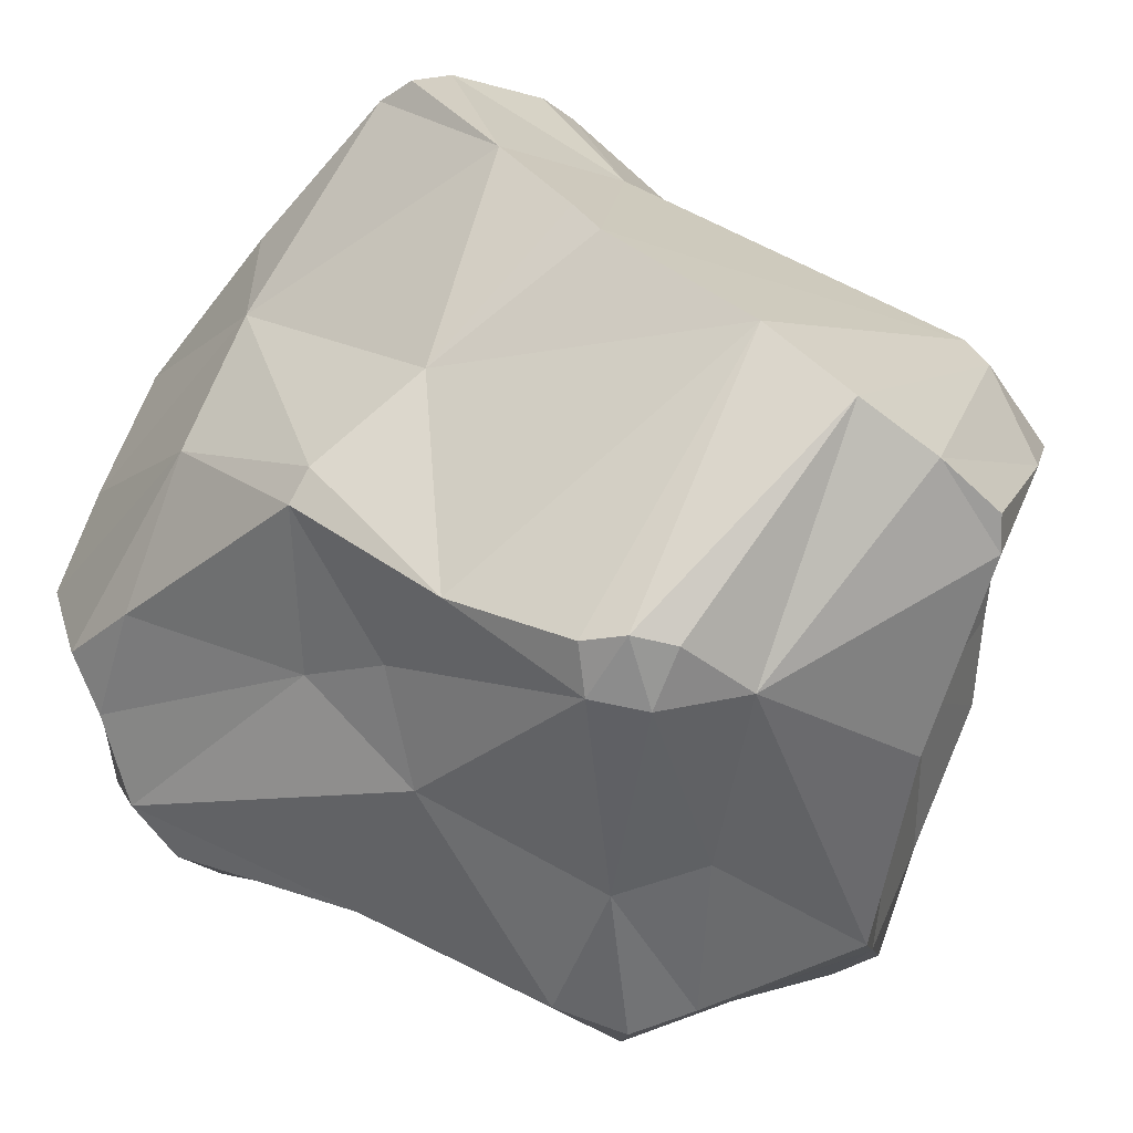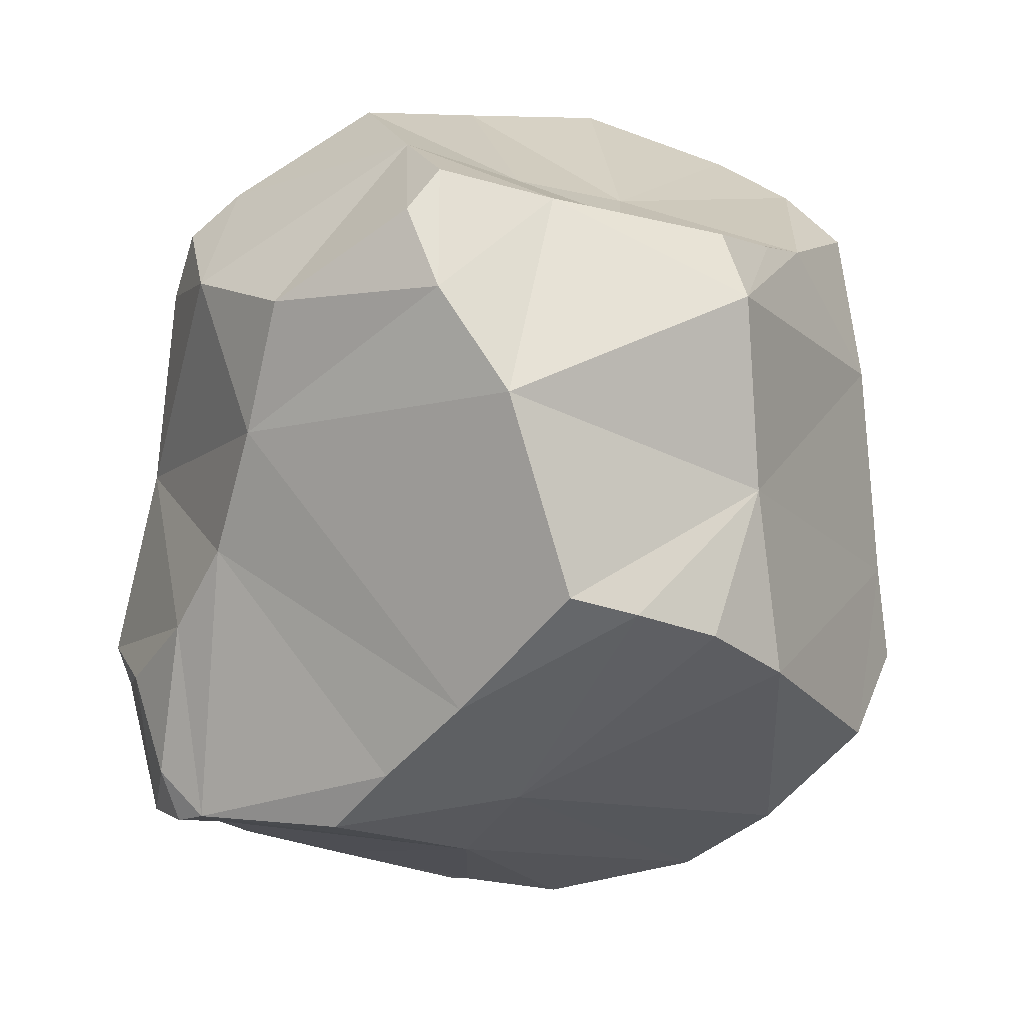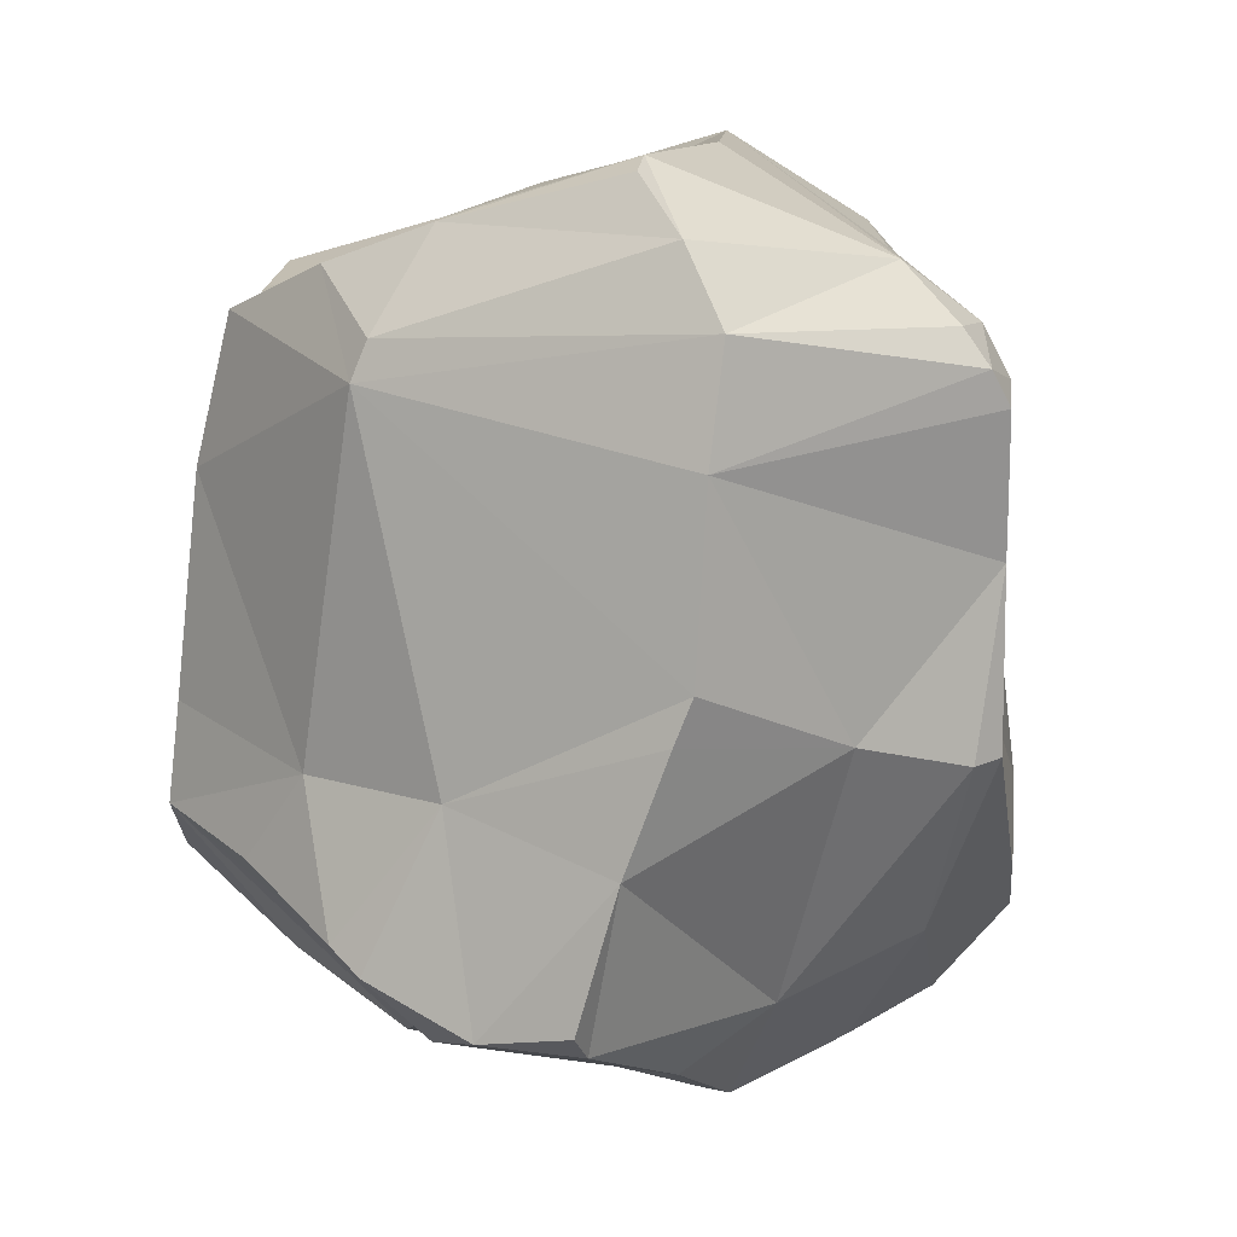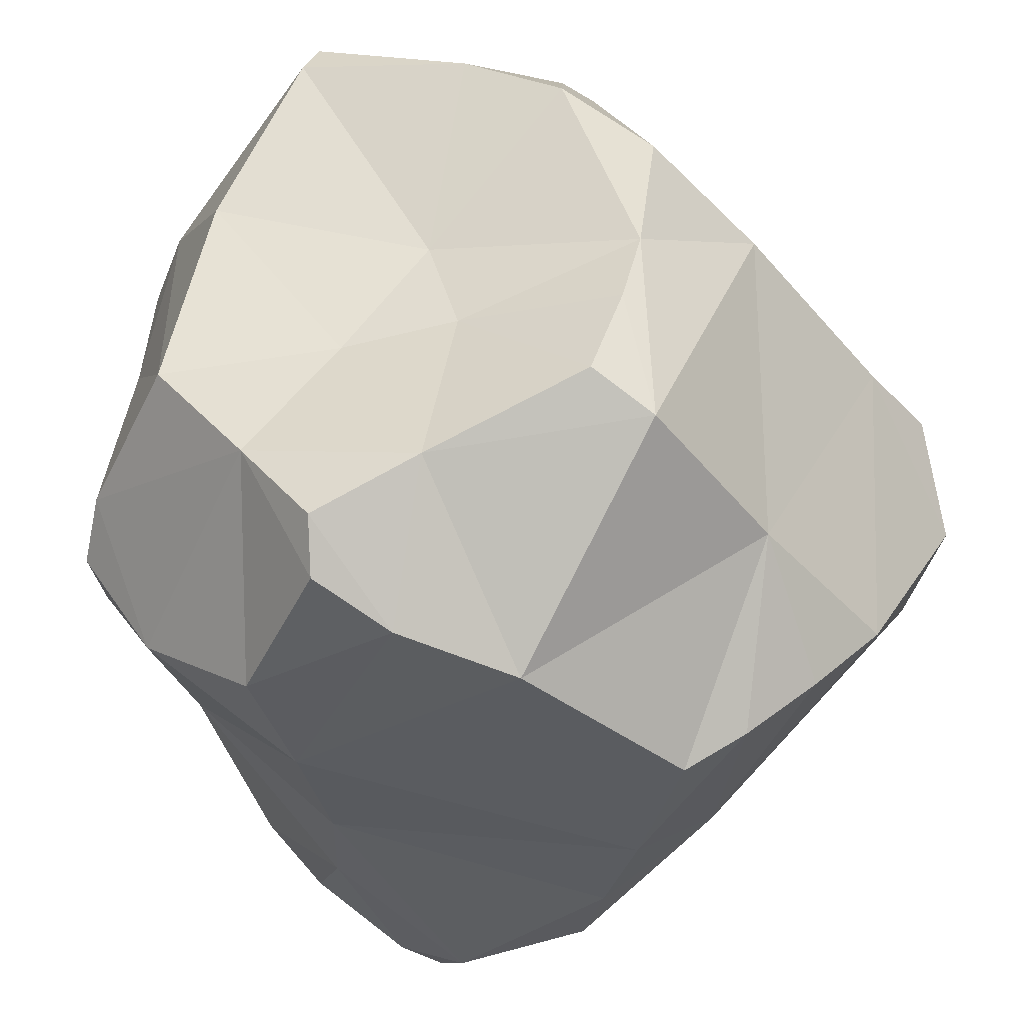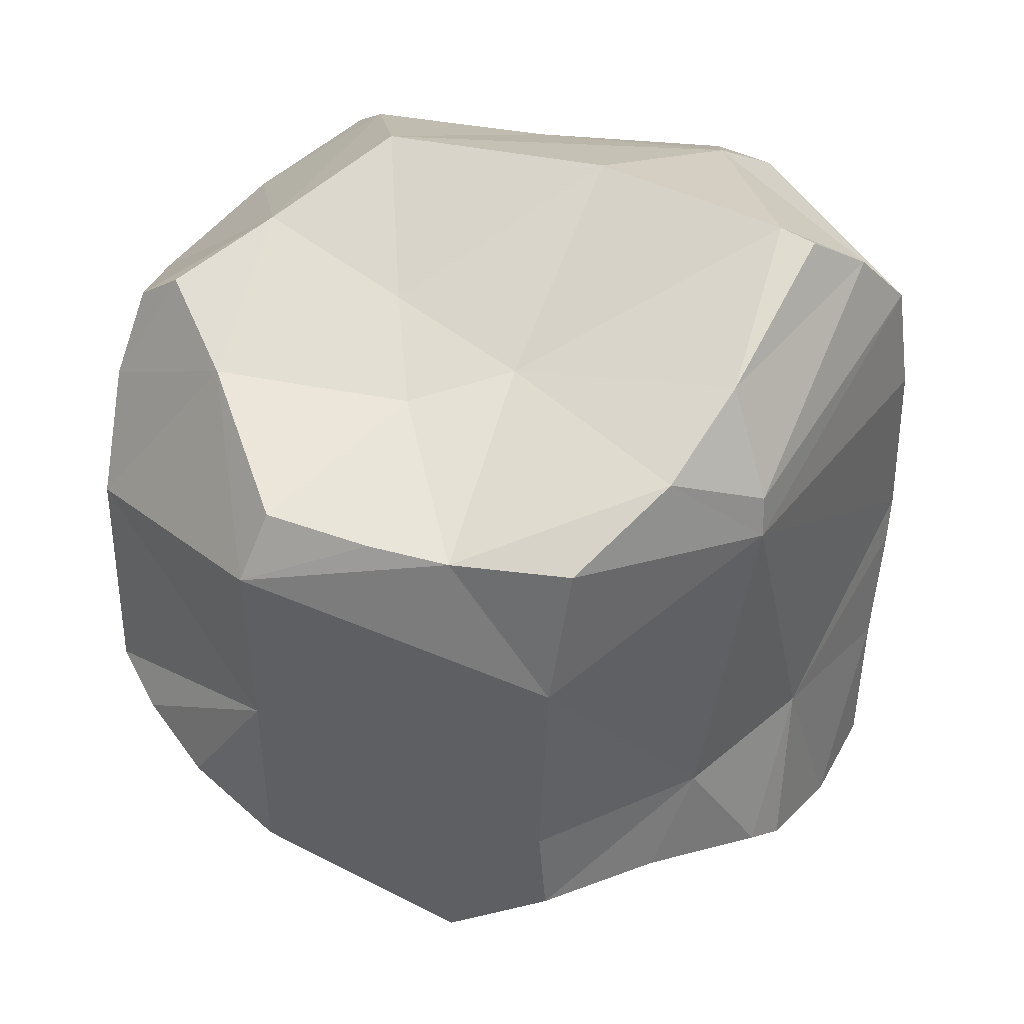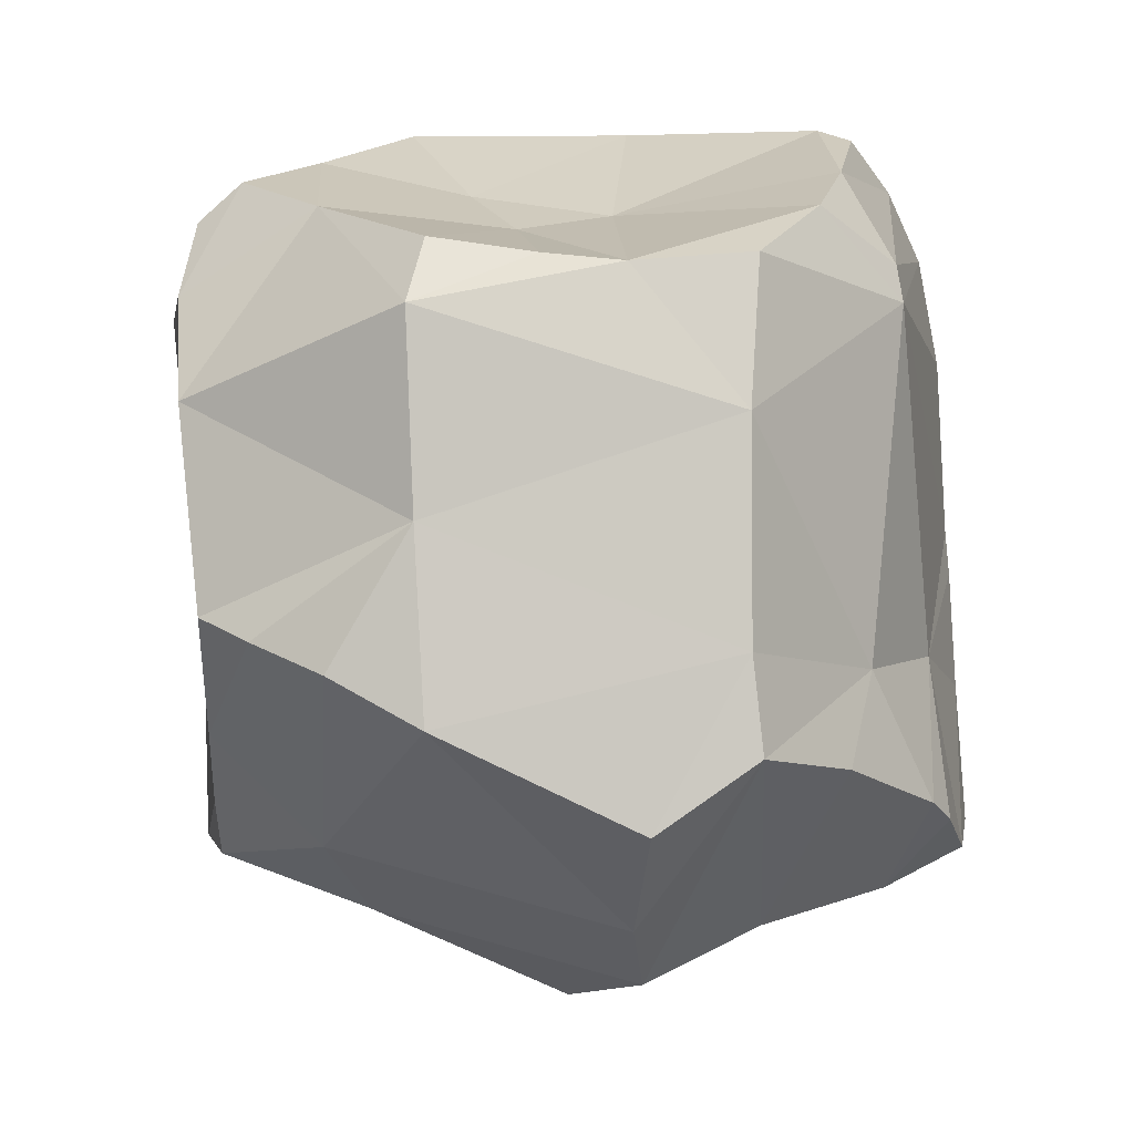
<metadata>
{"format":"obj","ext":"obj","renderer":"f3d","projection":"perspective","resolution":1024,"background":"white","views":[{"elev":44.9,"azim":127.4,"up":"+Z"},{"elev":6.8,"azim":-164.4,"up":"+Y"},{"elev":12.5,"azim":-9.6,"up":"+Y"},{"elev":-45.6,"azim":-147.7,"up":"+Z"},{"elev":48.2,"azim":-90.3,"up":"+Y"},{"elev":3.2,"azim":-110.0,"up":"+Y"}]}
</metadata>
<code>
o Cube
v 1.301 2.347 -3.255
v 3.132 -2.785 -1.92
v 2.79 2.363 2.335
v 2.554 2.82 2.284
v 2.257 2.851 2.777
v 2.471 2.526 2.871
v -2.757 -2.858 -0.2446
v -1.876 -2.78 2.528
v -1.653 -2.487 3.439
v -2.808 -0.7009 1.941
v -3.261 -1.501 1.532
v -1.846 -3.513 0.197
v -0.05586 -3.017 -1.759
v -1.824 -0.7019 2.99
v 2.74 0.9263 2.5
v 1.897 3.32 2.252
v 0.8867 -4.035 0.8308
v -1.335 3.102 -0.792
v -0.3363 3.452 -0.8809
v 0.4136 3.78 -2.068
v 2.299 -2.282 1.922
v 2.027 -3.724 0.399
v -0.4747 -3.852 0.001829
v -0.4093 -3.853 0.1798
v 0.6879 -4.008 0.7535
v -0.5685 -3.31 1.324
v -3.834 -1.302 0.4713
v -3.677 -1.923 -0.4531
v -3.732 -0.4338 0.409
v -3.193 -1.038 -2.216
v -2.98 0.6397 -2.236
v 1.354 -0.3352 3.224
v -0.07545 0.3384 4.063
v -0.2286 -0.06029 4.029
v -0.5968 -1.112 3.914
v 1.166 4.122 -0.966
v -1.107 3.255 0.1888
v 0.6951 4.155 1.018
v 3.84 -1.299 -1.213
v 3.454 0.4488 -1.04
v 3.876 -1.753 -0.8251
v 3.009 -0.3638 1.012
v 3.156 0.9109 0.5843
v 2.389 2.475 -2.366
v 2.309 -2.616 -2.734
v 2.787 -2.244 -2.582
v 2.619 -2.718 -2.551
v 2.667 2.198 2.763
v -2.576 2.95 -2.008
v -2.421 2.468 2.413
v -2.28 2.807 2.412
v -2.467 -2.1 2.886
v -2.68 -1.91 2.608
v -1.846 -3.056 1.329
v 0.8749 -2.582 -2.93
v -0.758 -2.314 -2.397
v 0.3054 -2.016 -3.127
v -0.4731 -1.31 -3.353
v 3.24 -1.42 -2.126
v 2.574 -0.8058 -2.62
v 1.649 1.129 -3.081
v 2.441 -0.6608 2.768
v 2.873 0.4065 1.513
v 2.728 -0.6448 2.573
v -2.13 -0.3695 -3.395
v -2.727 -0.6076 -2.92
v -0.1961 4.172 2.612
v -1.722 3.654 2.137
v -0.3025 4.076 2.917
v -0.0549 3.616 3.437
v 0.1752 2.974 3.885
v 0.02835 1.968 4.016
v 2.251 3.235 0.4849
v 2.479 3.314 -1.134
v 2.886 2.904 -1.366
v 2.769 2.617 0.1378
v 3.14 2.3 -1.209
v 0.963 -2.701 2.31
v 0.1415 -3.249 2.356
v -0.7956 -2.591 3.603
v -0.939 -2.344 3.847
v -3.006 2.759 -0.4017
v -2.838 2.822 -1.114
v -2.558 3.29 1.542
v -3.236 2.845 0.6803
v -3.527 1.531 0.48
v -2.868 2.399 -2.267
v -1.117 3.276 -2.52
v -0.1756 3.536 -2.951
v 0.02119 3.187 -3.306
v -0.3514 2.51 -3.574
v 2.918 -3.455 0.00053
v 3.535 -2.626 0.2751
v 2.925 -3.155 -0.8042
v 3.345 -2.08 0.9248
v 3.677 -2.215 -0.1307
v -1.586 -0.1957 -3.692
v -1.04 1.605 -3.725
v 2.066 -0.02514 -2.826
f 23 12 13
f 60 40 39
f 61 1 44
f 33 34 32
f 7 27 28
f 13 56 55
f 39 59 60
f 59 46 60
f 64 63 15
f 67 16 38
f 44 1 20
f 9 8 80
f 20 90 89
f 41 94 2
f 27 11 10
f 27 10 29
f 27 29 28
f 33 72 50
f 67 69 70
f 42 43 63
f 74 75 44
f 80 78 35
f 46 2 47
f 73 4 76
f 64 21 95
f 38 36 19
f 53 14 10
f 55 57 45
f 31 87 98
f 10 11 53
f 42 64 95
f 36 20 19
f 44 75 77
f 79 78 80
f 26 24 25
f 84 82 85
f 14 9 35
f 82 86 85
f 50 85 86
f 20 89 88
f 20 1 90
f 88 89 91
f 76 3 43
f 93 92 94
f 93 95 21
f 96 93 94
f 26 12 24
f 46 45 60
f 51 50 71
f 30 28 29
f 61 44 40
f 38 16 36
f 41 39 40
f 56 57 55
f 42 96 41
f 33 50 14
f 68 37 84
f 27 7 12
f 42 63 64
f 83 87 82
f 69 67 68
f 22 25 13
f 84 85 50
f 3 48 15
f 72 71 50
f 78 17 22
f 75 76 77
f 9 52 8
f 86 82 87
f 90 91 89
f 61 91 1
f 98 88 91
f 93 96 95
f 73 36 16
f 5 6 4
f 86 87 31
f 90 1 91
f 94 41 96
f 61 58 98
f 30 66 56
f 32 62 15
f 62 64 15
f 15 48 72
f 32 15 72
f 48 6 72
f 6 71 72
f 72 33 32
f 20 36 74
f 74 44 20
f 54 26 8
f 26 79 8
f 80 81 9
f 79 80 8
f 46 59 2
f 59 39 41
f 2 59 41
f 70 71 16
f 71 6 5
f 5 16 71
f 16 67 70
f 78 21 62
f 21 64 62
f 62 32 78
f 32 34 35
f 78 32 35
f 81 80 35
f 73 16 4
f 4 3 76
f 76 75 74
f 74 73 76
f 19 18 37
f 18 82 37
f 37 38 19
f 87 49 88
f 88 98 87
f 98 97 31
f 97 65 31
f 65 66 31
f 66 30 31
f 20 88 19
f 88 49 18
f 19 88 18
f 49 83 18
f 83 82 18
f 25 17 79
f 79 26 25
f 35 34 14
f 14 53 52
f 52 9 14
f 9 81 35
f 41 40 43
f 40 77 43
f 77 76 43
f 54 12 26
f 12 23 24
f 47 45 46
f 45 99 60
f 71 70 51
f 70 69 68
f 51 70 68
f 44 77 40
f 40 60 99
f 99 61 40
f 56 58 57
f 41 43 42
f 42 95 96
f 50 86 10
f 86 29 10
f 10 14 50
f 14 34 33
f 68 67 37
f 67 38 37
f 37 82 84
f 83 49 87
f 47 2 94
f 94 92 22
f 22 17 25
f 25 24 23
f 23 13 25
f 13 55 45
f 94 45 47
f 13 45 94
f 94 22 13
f 50 51 84
f 51 68 84
f 15 63 3
f 63 43 3
f 93 21 92
f 21 78 22
f 78 79 17
f 22 92 21
f 52 53 8
f 53 11 54
f 8 53 54
f 11 27 54
f 27 12 54
f 73 74 36
f 48 3 6
f 3 4 6
f 4 16 5
f 30 29 31
f 29 86 31
f 99 45 57
f 57 58 99
f 58 97 98
f 99 58 61
f 98 91 61
f 56 13 12
f 7 28 30
f 56 12 7
f 97 58 65
f 58 56 65
f 66 65 56
f 7 30 56

</code>
